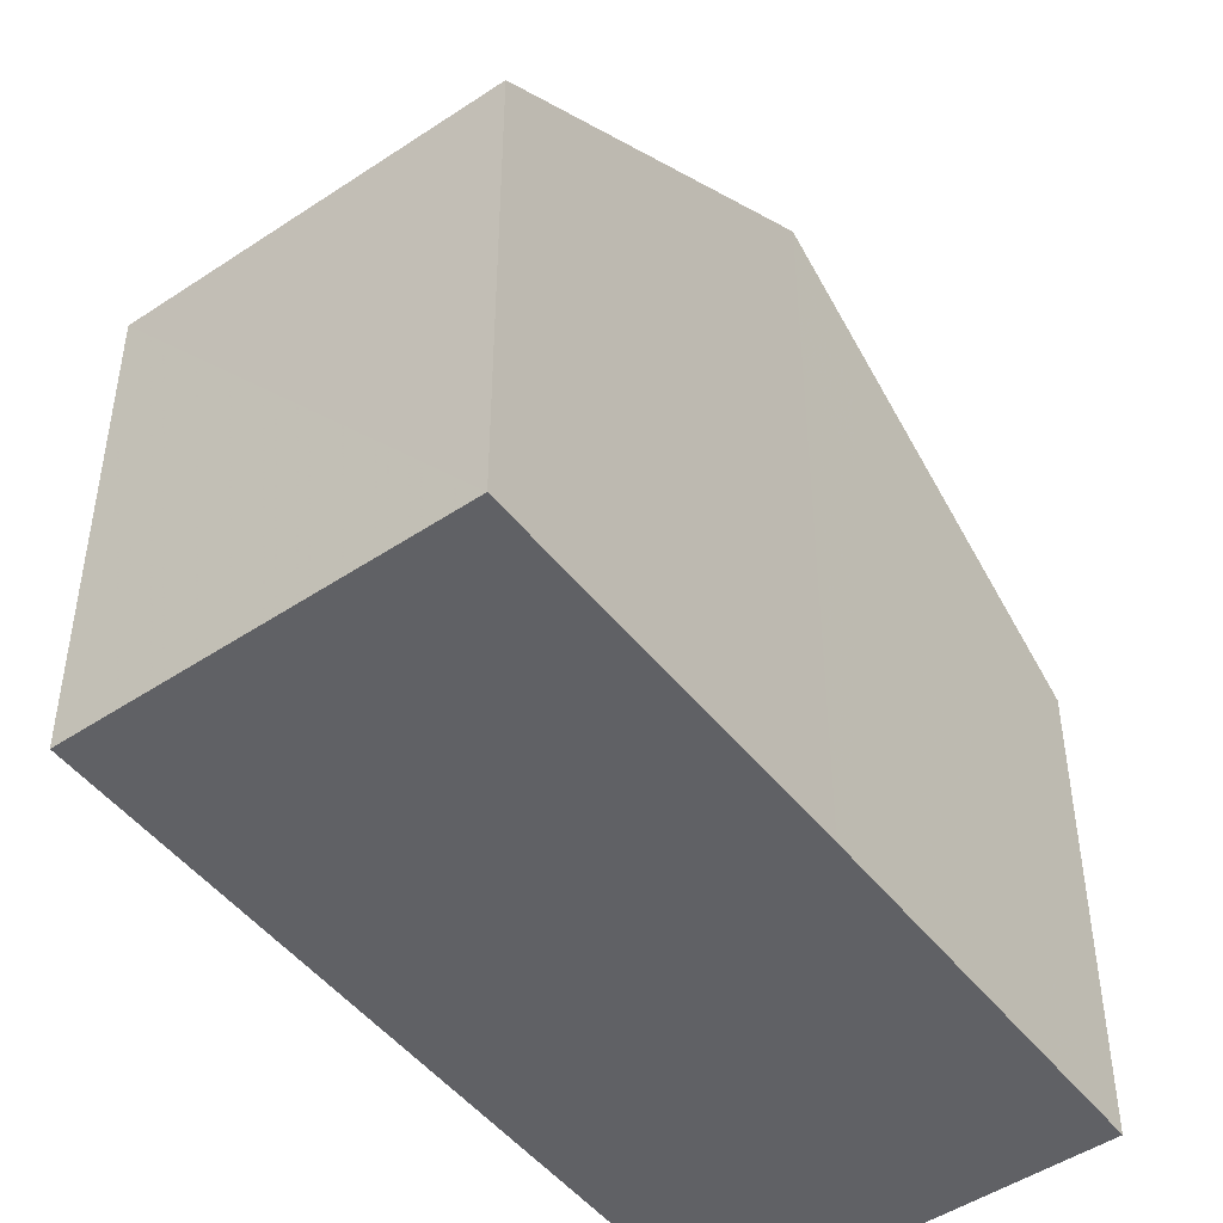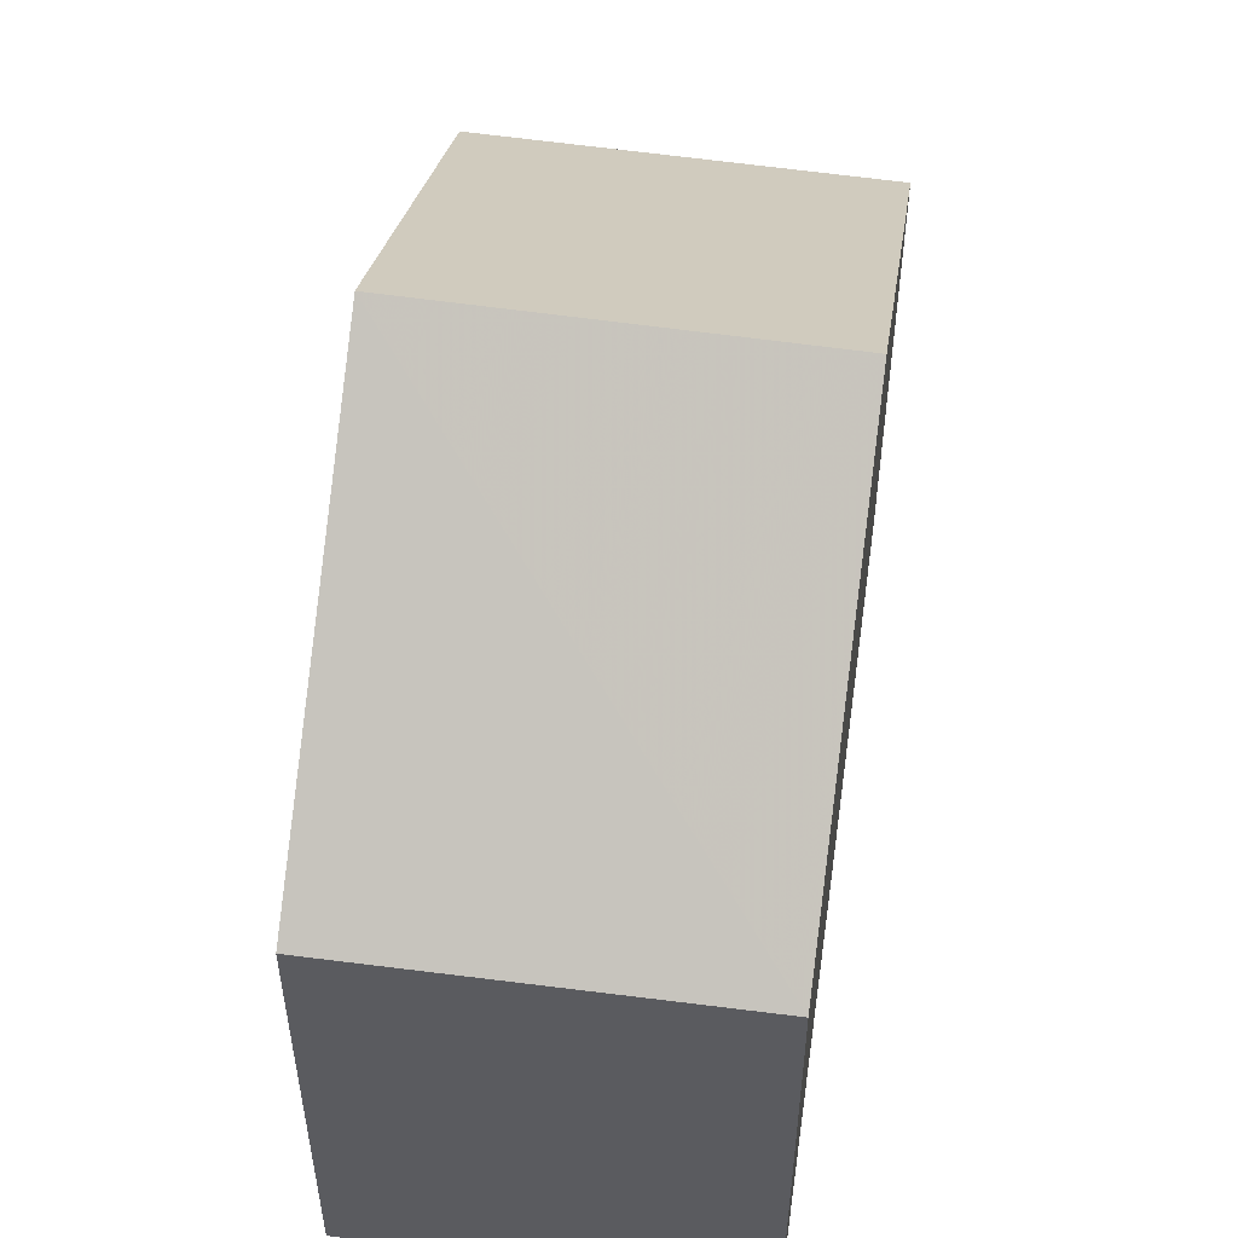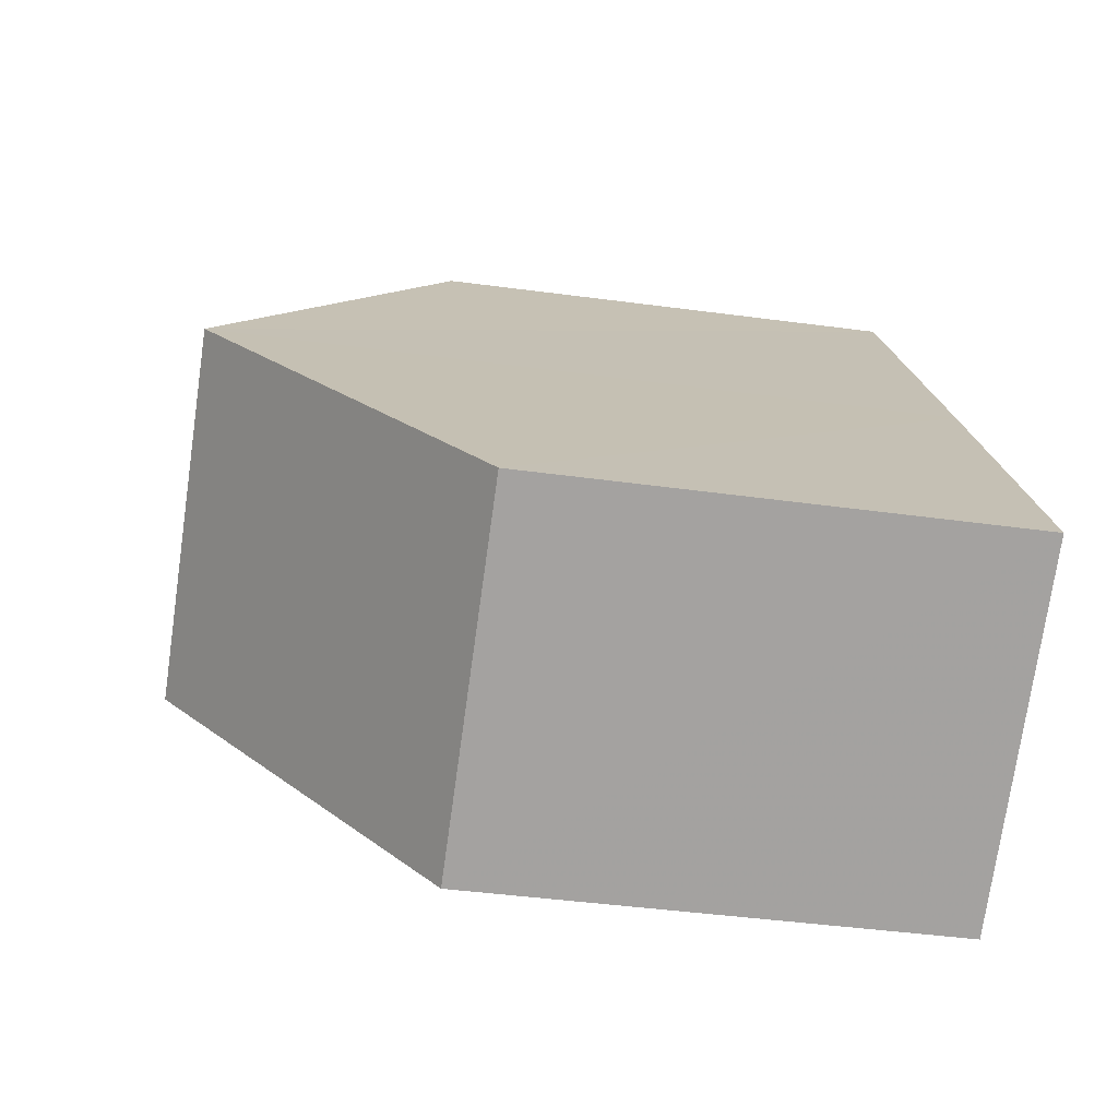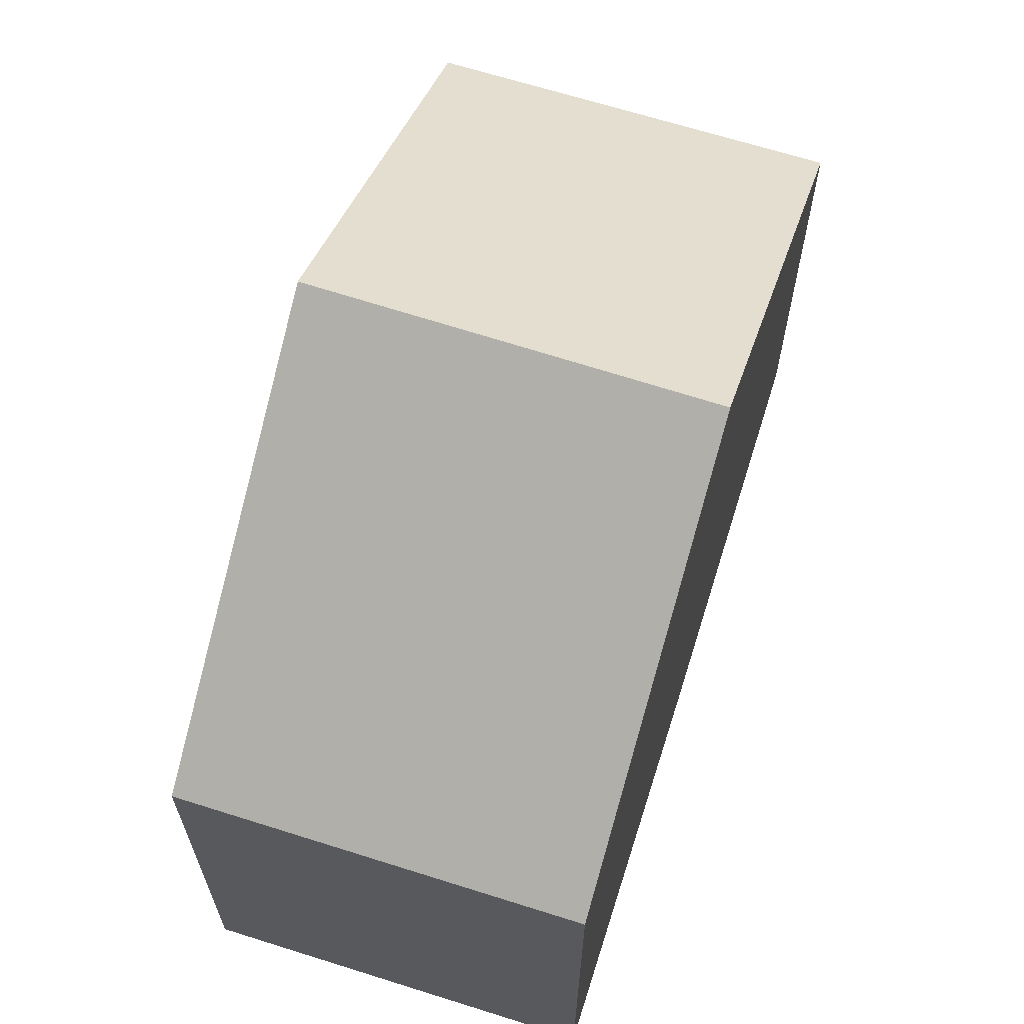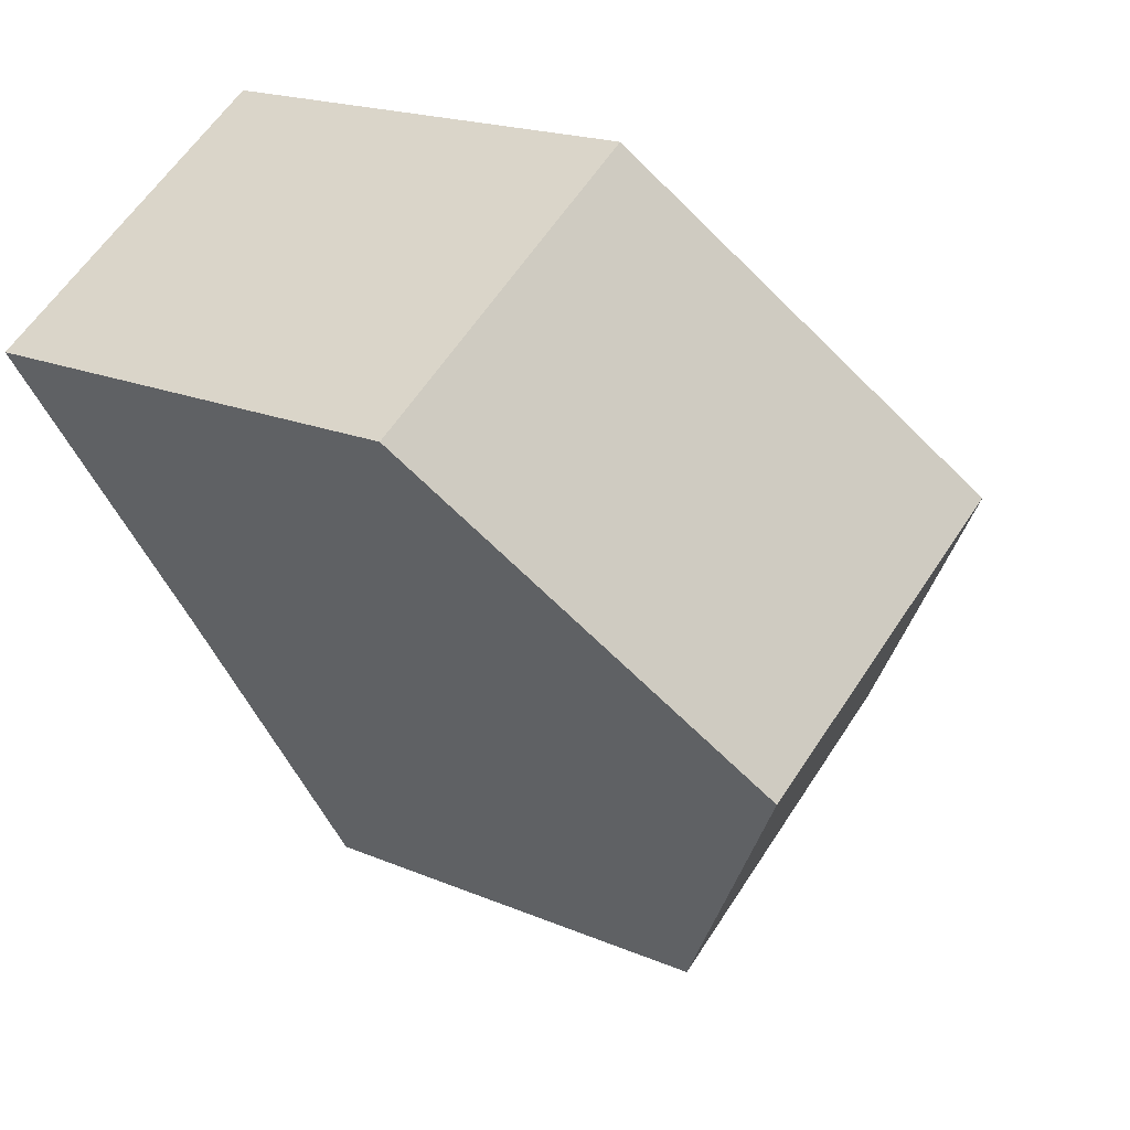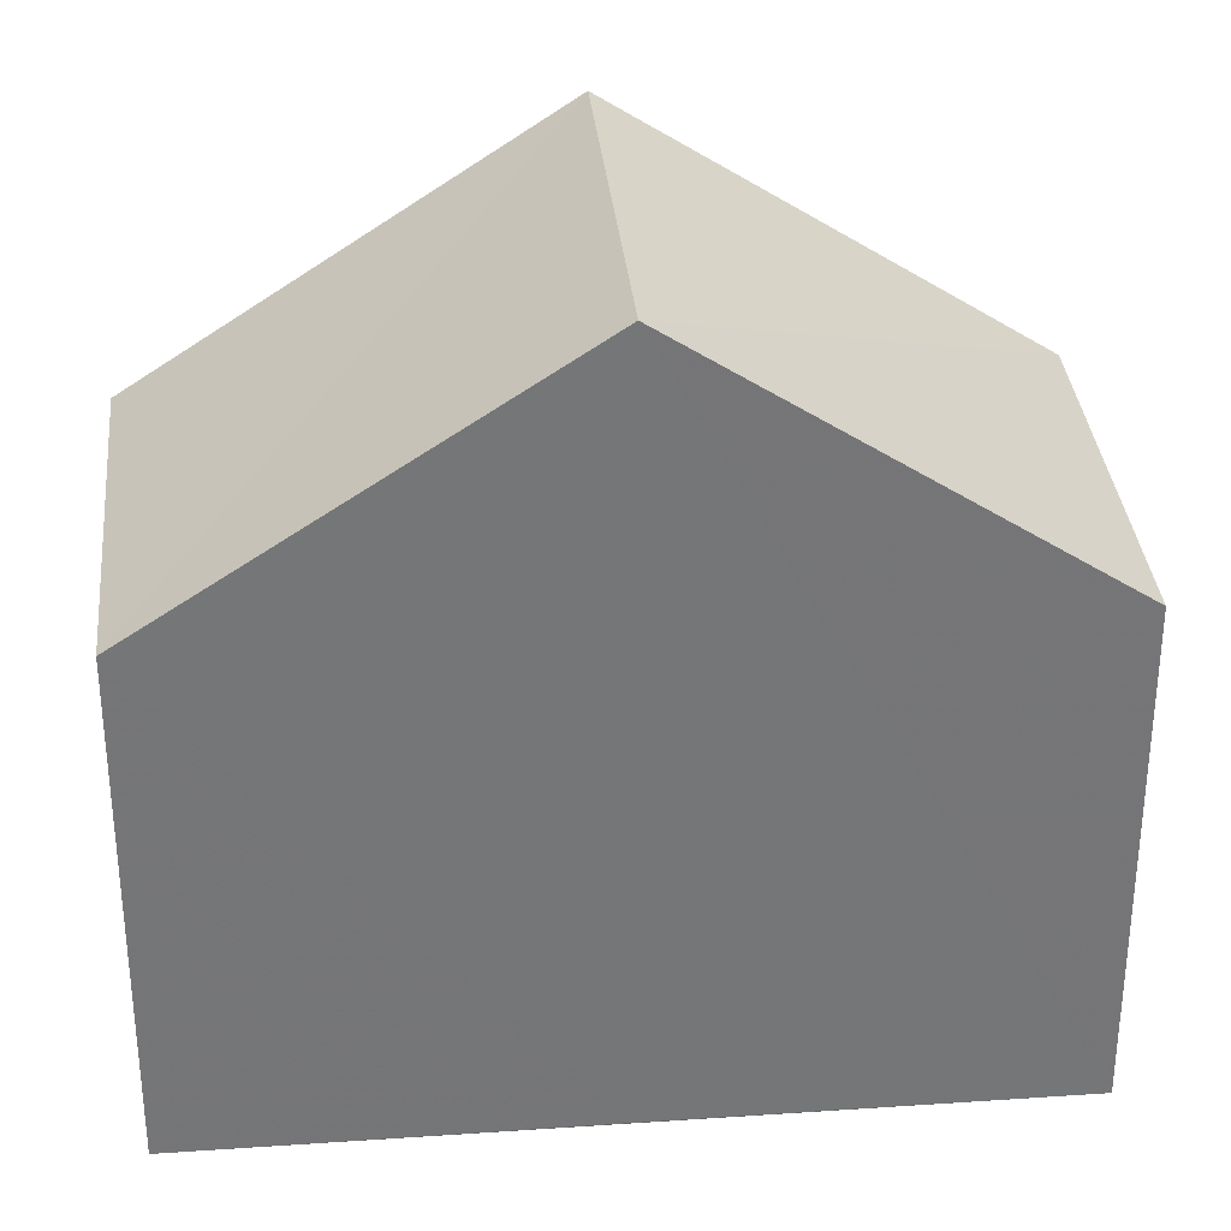
<metadata>
{"format":"obj","ext":"obj","renderer":"f3d","projection":"perspective","resolution":1024,"background":"white","views":[{"elev":-48.5,"azim":-110.2,"up":"+Z"},{"elev":55.7,"azim":41.4,"up":"+Z"},{"elev":-39.4,"azim":80.2,"up":"+Y"},{"elev":67.5,"azim":50.6,"up":"+Z"},{"elev":18.6,"azim":-50.3,"up":"+Y"},{"elev":33.7,"azim":117.9,"up":"+Z"}]}
</metadata>
<code>
v 8.464e+04 4.467e+05 0.221
v 8.464e+04 4.467e+05 0.221
v 8.465e+04 4.467e+05 0.221
v 8.464e+04 4.467e+05 0.221
v 8.464e+04 4.467e+05 0.221
v 8.464e+04 4.467e+05 0.221
v 8.464e+04 4.467e+05 5.97
v 8.465e+04 4.467e+05 5.988
v 8.464e+04 4.467e+05 9.013
v 8.464e+04 4.467e+05 5.939
v 8.464e+04 4.467e+05 5.947
v 8.464e+04 4.467e+05 9.018
f 1 2 3 4 5 6
f 7 4 3 8
f 9 5 4 7
f 10 1 6 11
f 11 6 5 9
f 12 2 1 10
f 8 3 2 12
f 12 10 11 9
f 8 12 9 7

</code>
